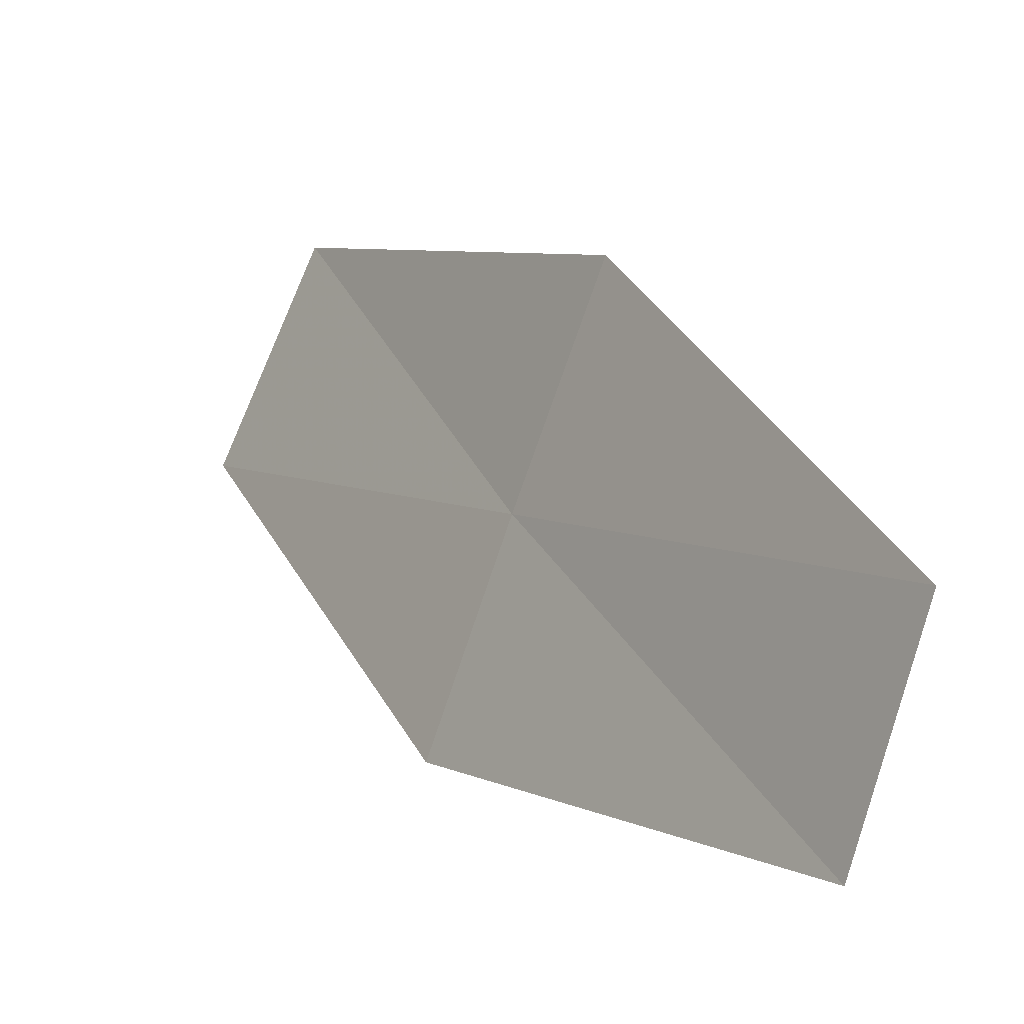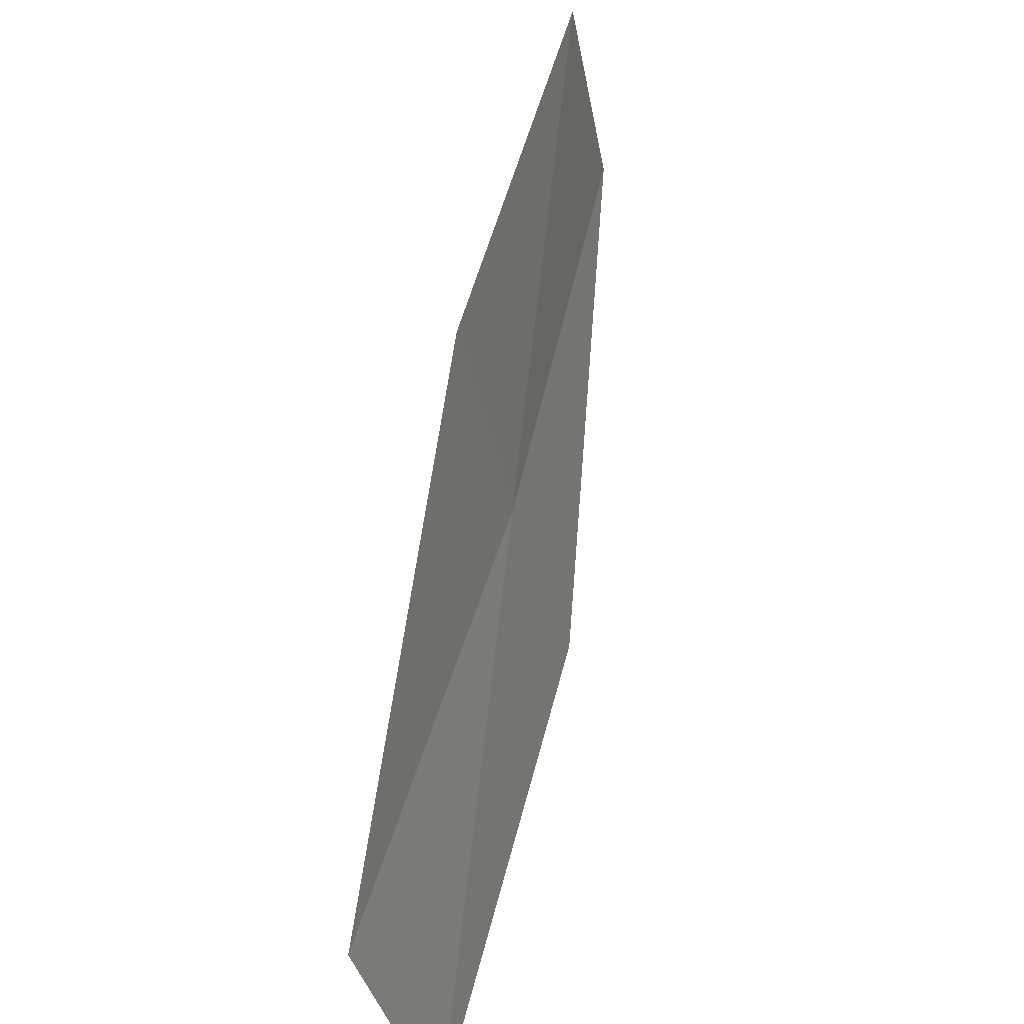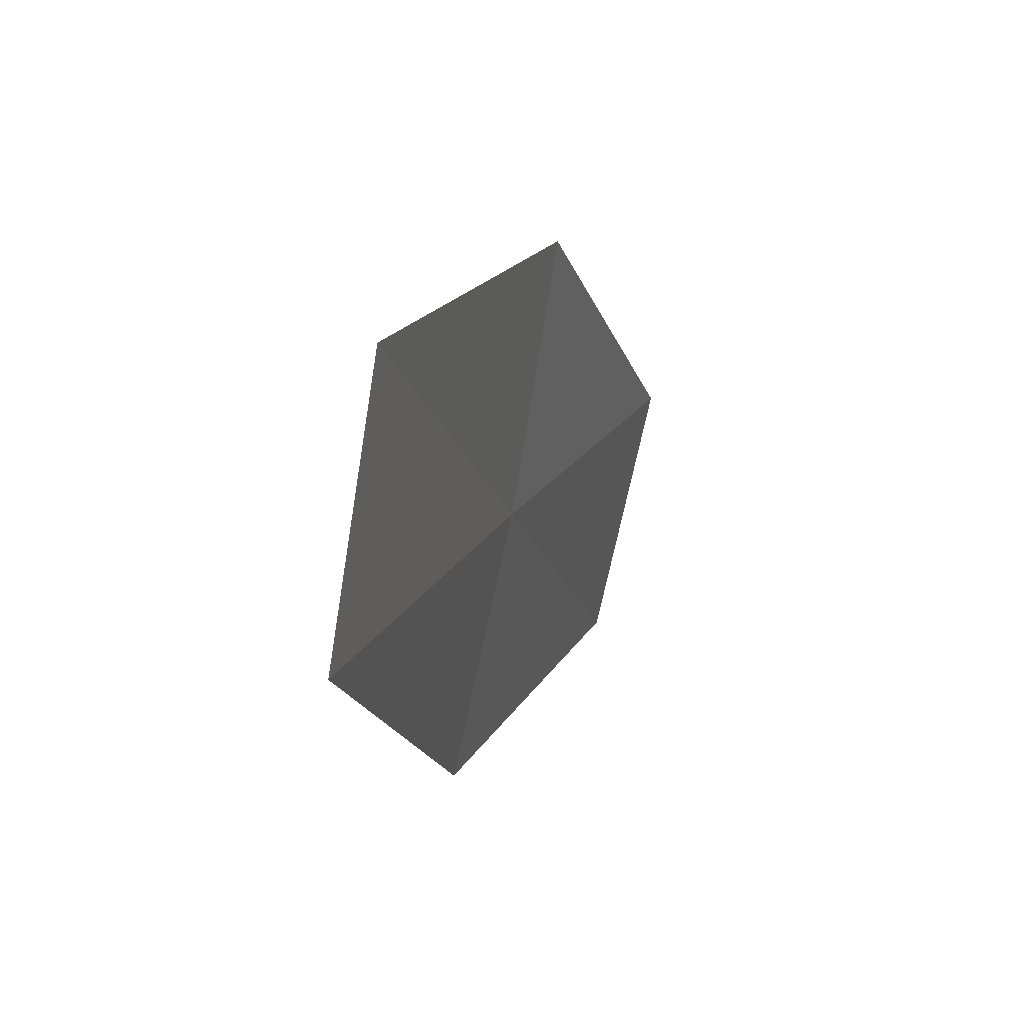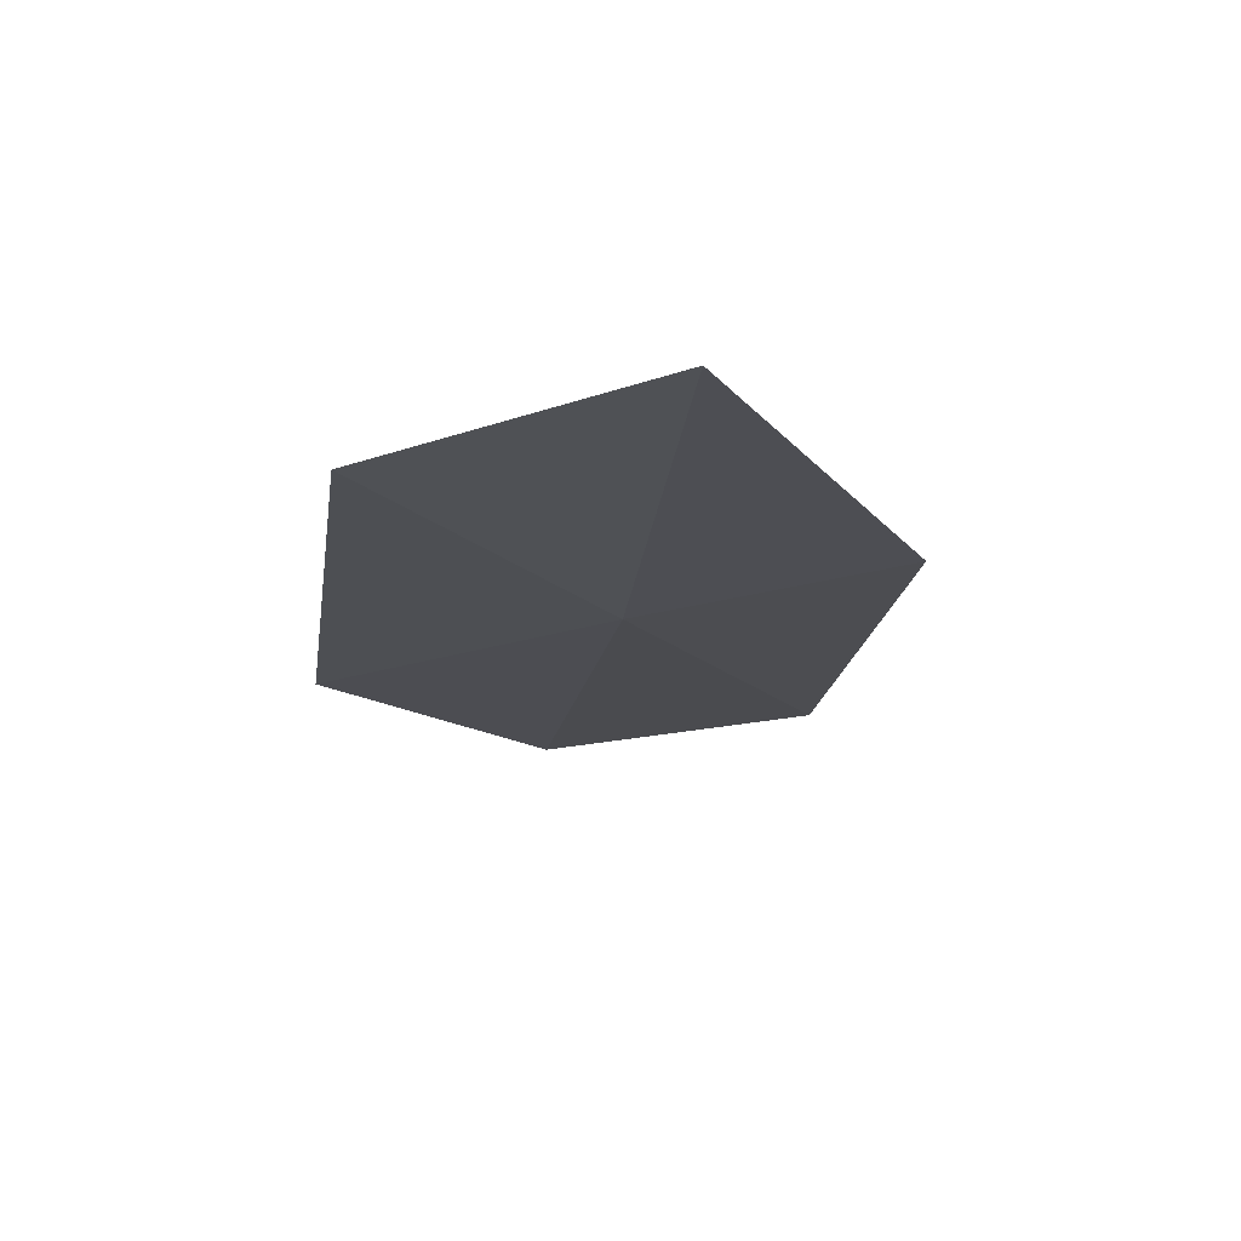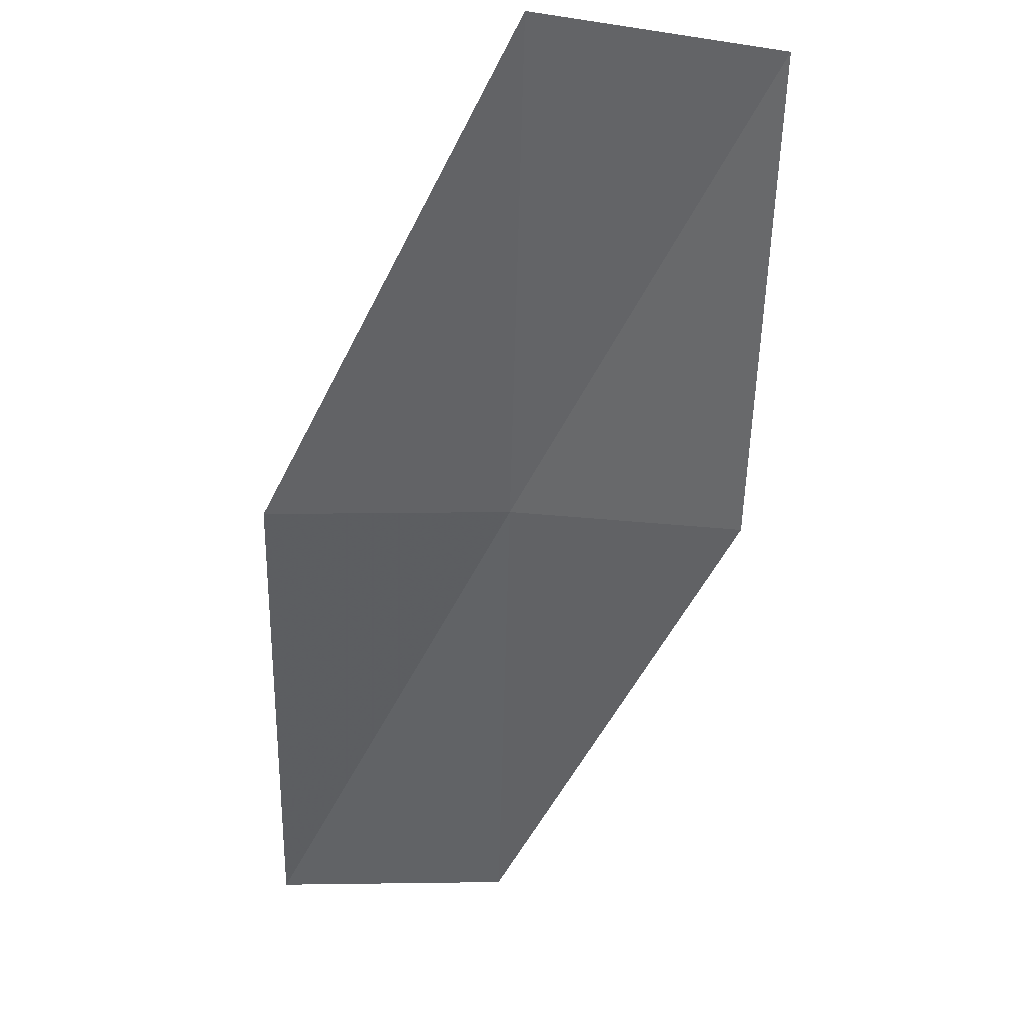
<metadata>
{"format":"obj","ext":"obj","renderer":"f3d","projection":"perspective","resolution":1024,"background":"white","views":[{"elev":7.0,"azim":4.8,"up":"+Z"},{"elev":69.6,"azim":-132.6,"up":"+Z"},{"elev":-13.4,"azim":51.2,"up":"+Z"},{"elev":-64.2,"azim":121.4,"up":"+Y"},{"elev":-1.5,"azim":-92.1,"up":"+Y"}]}
</metadata>
<code>
v -3.785 17.28 23.12
v -0.2512 13.2 23.12
v -2.922 17.12 25.51
v -0.8932 13.27 20.77
v -6.261 21.27 25.51
v -7.319 21.35 23.12
v -4.59 17.23 20.77
f 1 3 2
f 1 2 4
f 1 5 3
f 1 6 5
f 1 7 6
f 1 4 7

</code>
